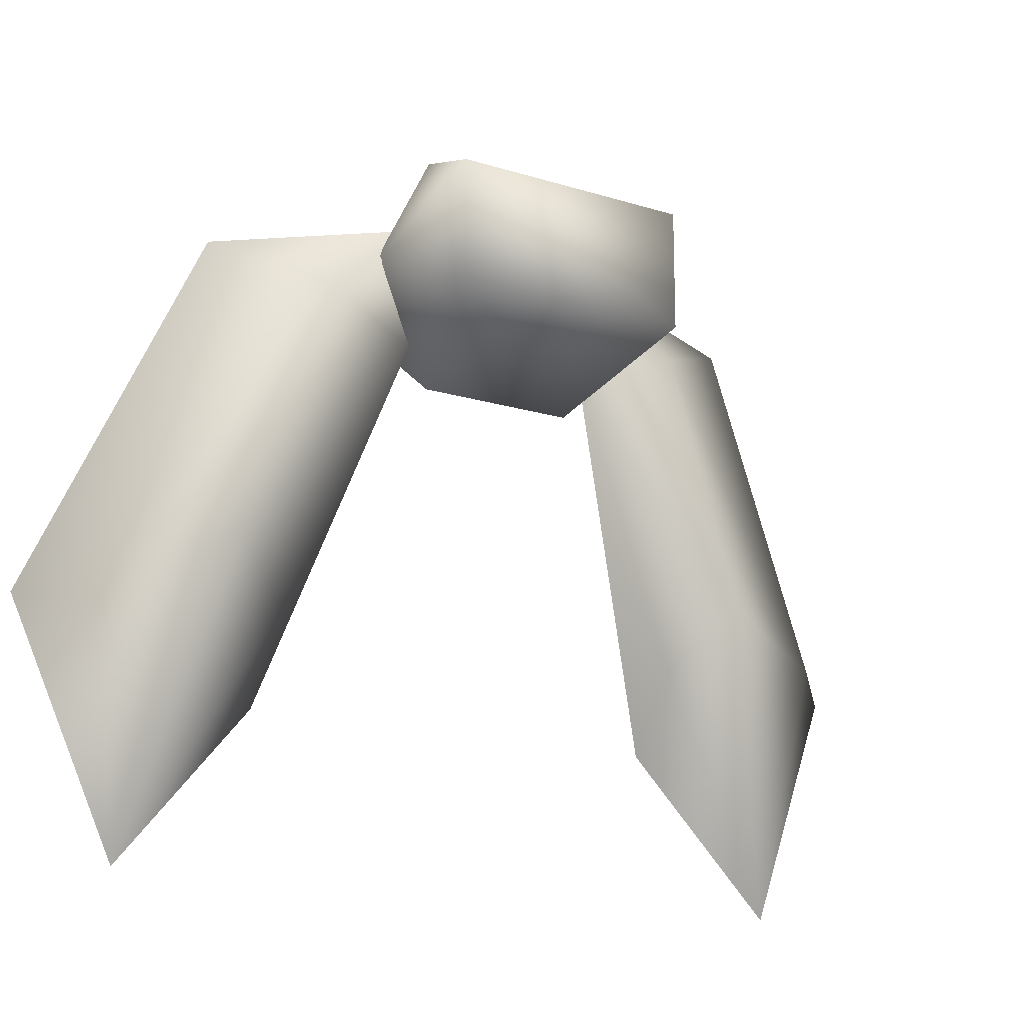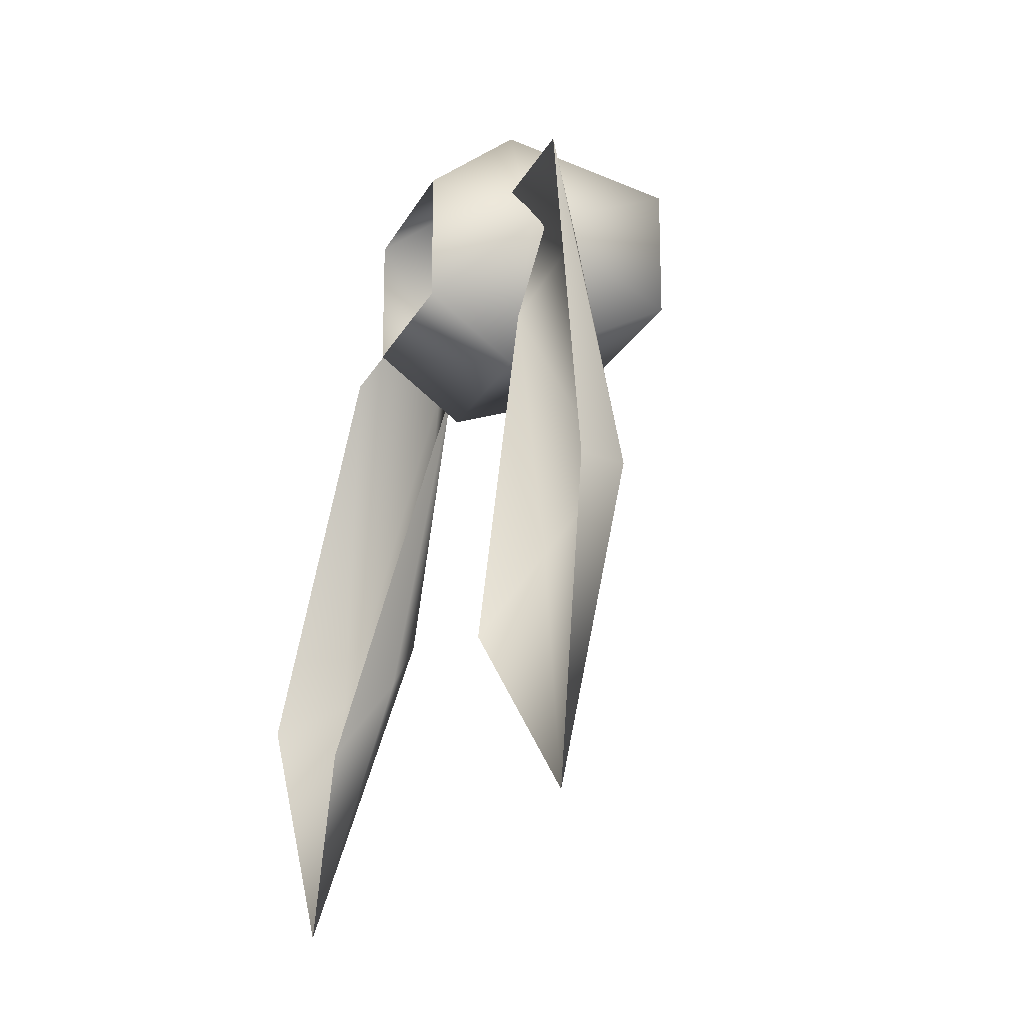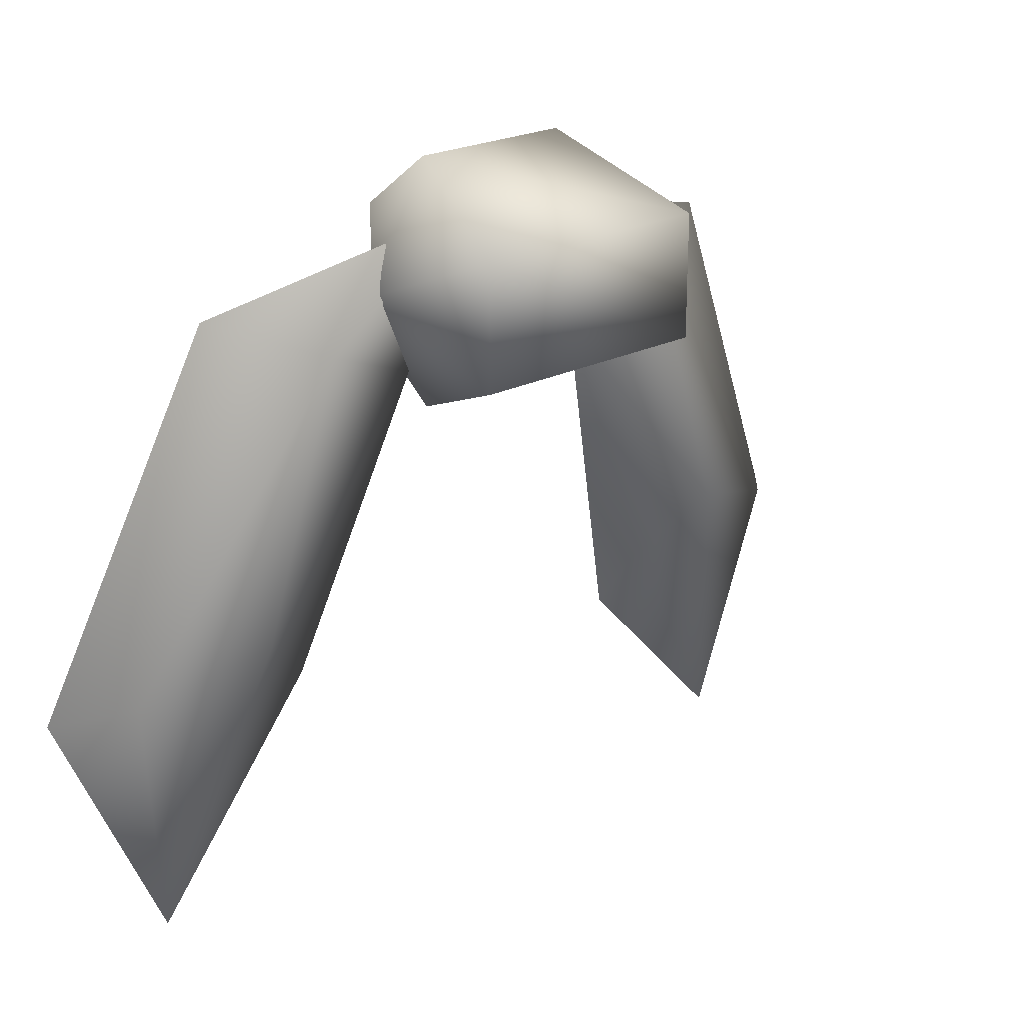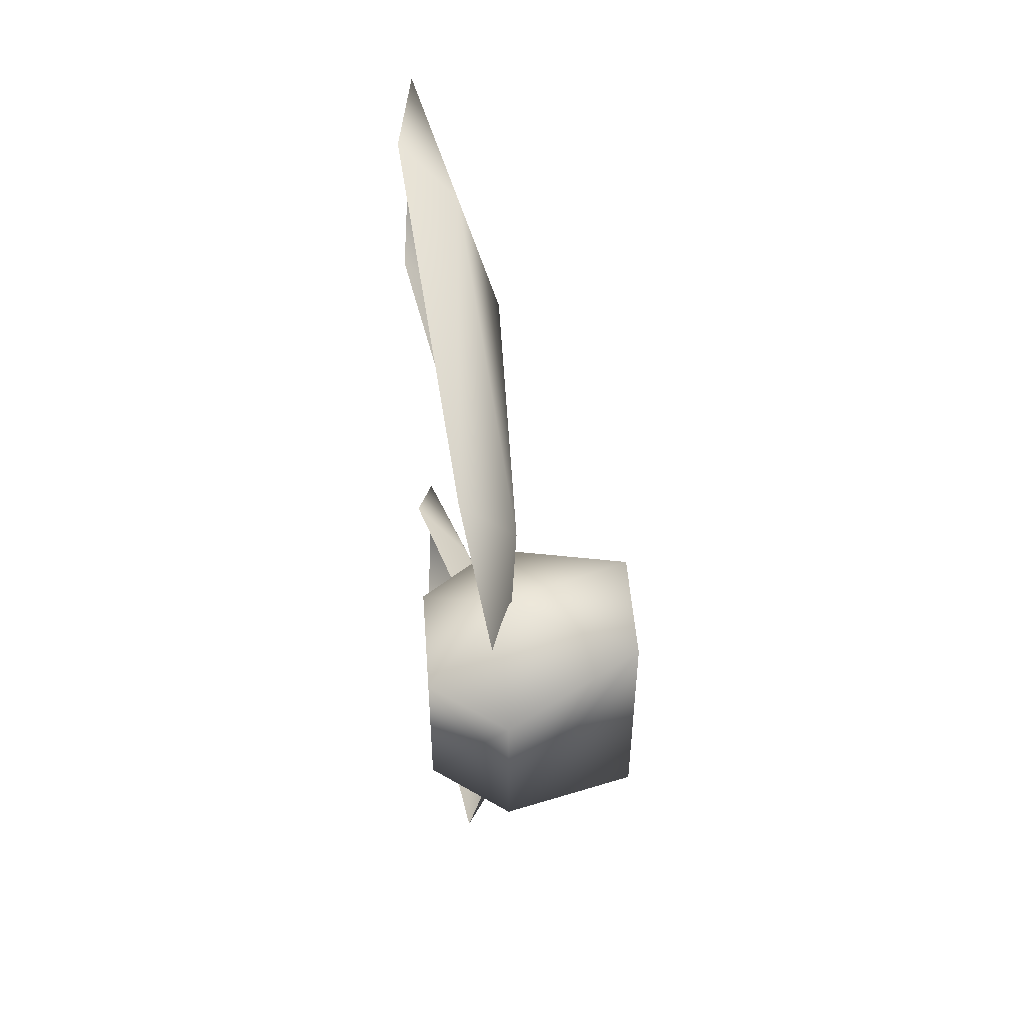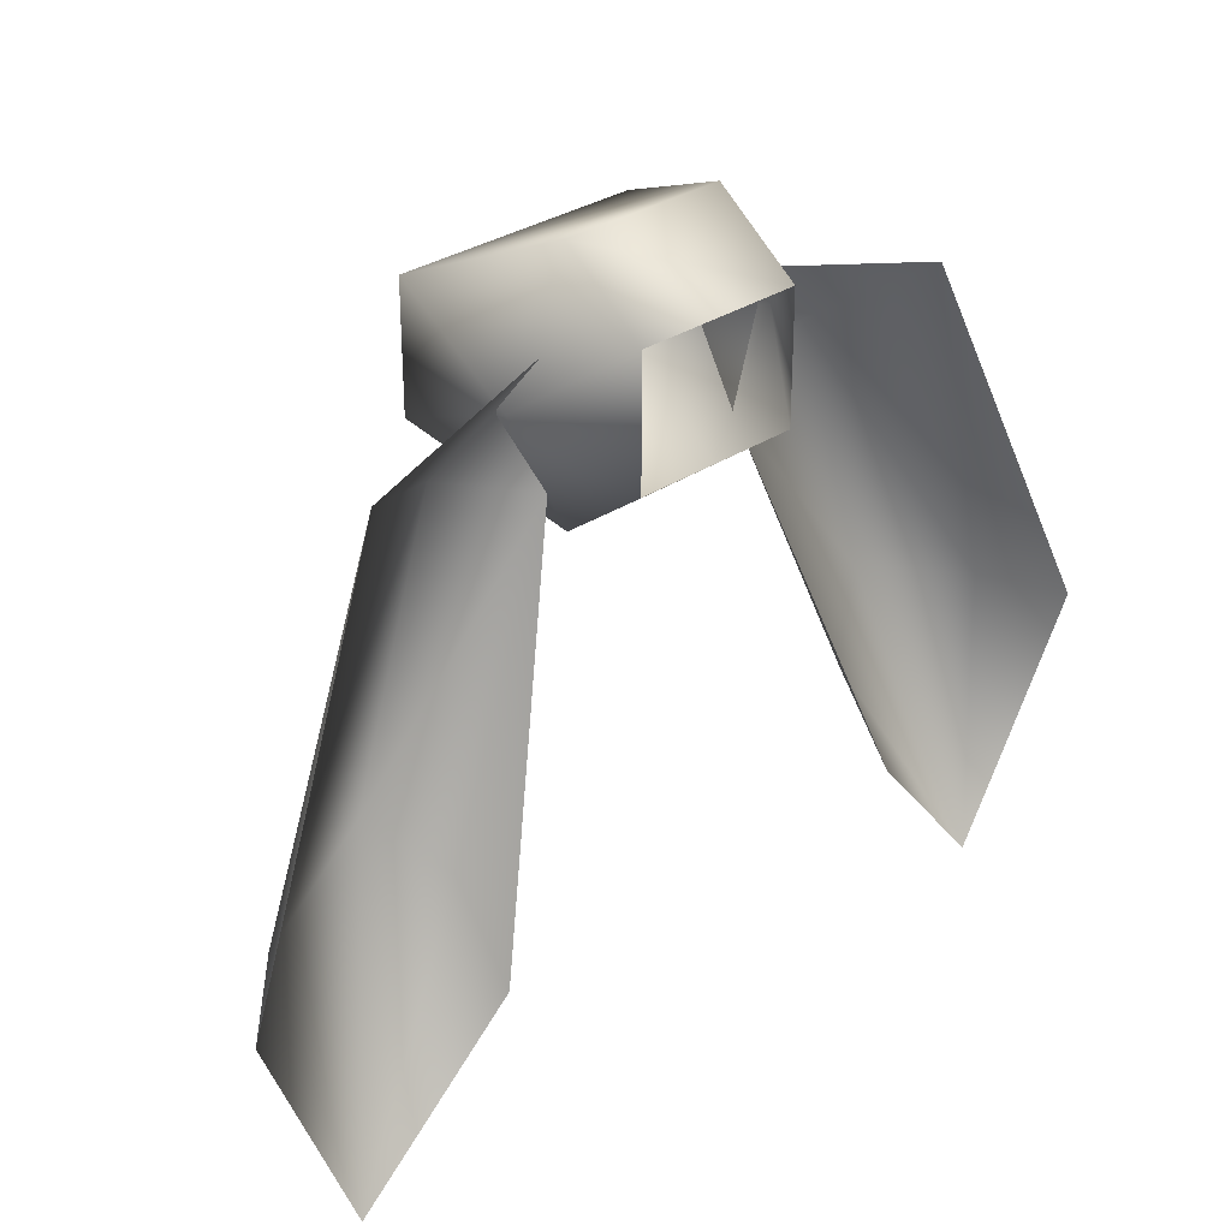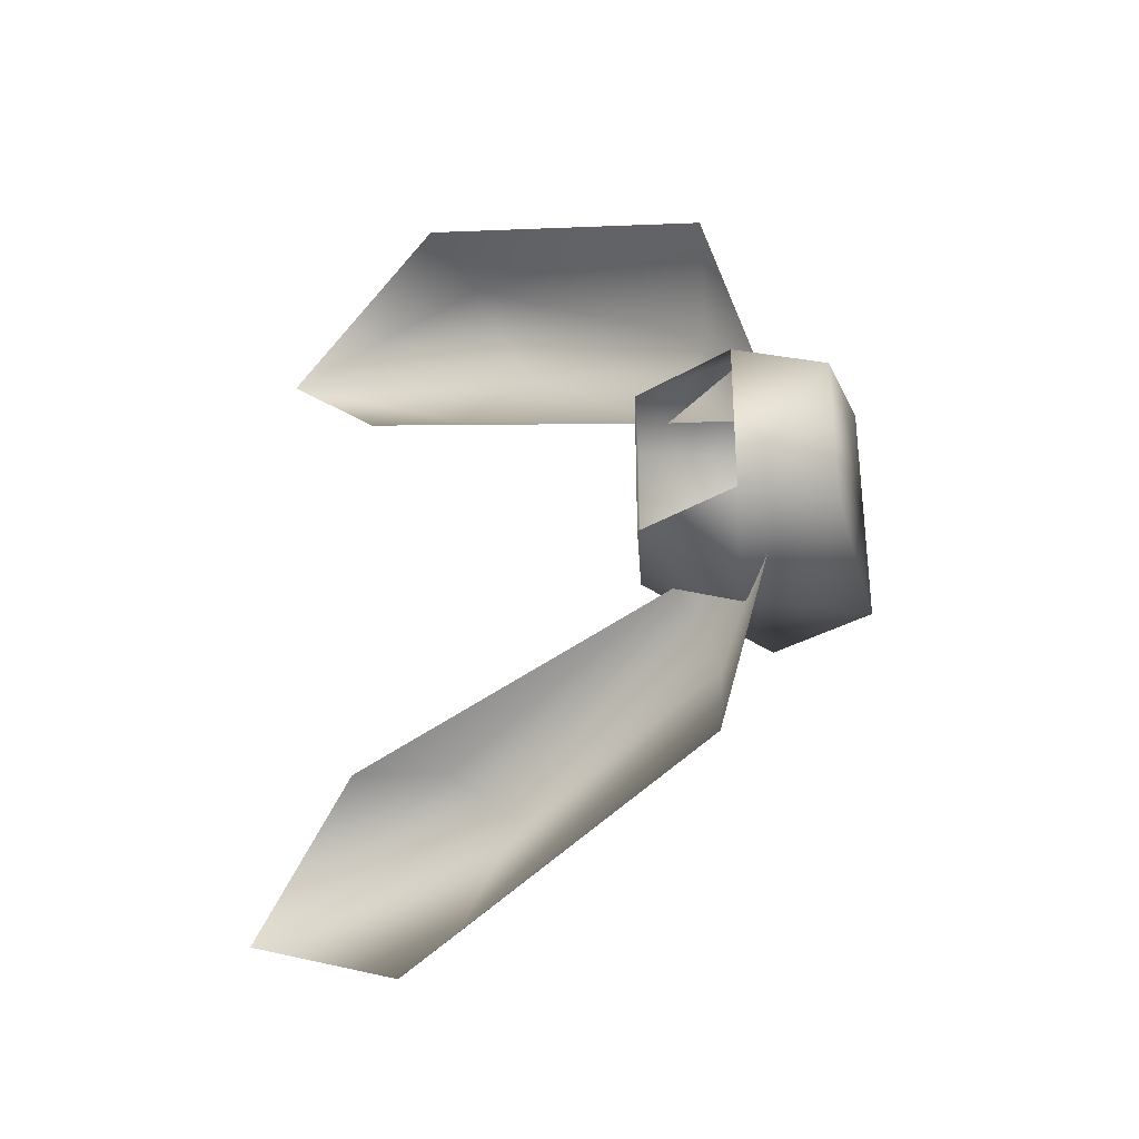
<metadata>
{"format":"obj","ext":"obj","renderer":"f3d","projection":"perspective","resolution":1024,"background":"white","views":[{"elev":-16.8,"azim":57.8,"up":"+Z"},{"elev":-19.8,"azim":-19.9,"up":"+Z"},{"elev":23.0,"azim":49.3,"up":"+Z"},{"elev":49.9,"azim":-4.2,"up":"+Y"},{"elev":30.7,"azim":-134.0,"up":"+Z"},{"elev":-31.6,"azim":-49.5,"up":"+Y"}]}
</metadata>
<code>
v -4 4 3
v 0 4 6
v 0 7 0
v -4 4 -3
v -4 4 3
v 0 7 0
v 0 4 -6
v -4 4 -3
v 0 7 0
v 7 6 -3
v 0 4 -6
v 0 7 0
v 7 6 3
v 7 6 -3
v 0 7 0
v 0 4 6
v 7 6 3
v 0 7 0
v -4 -4 3
v 0 -4 6
v 0 4 6
v -4 4 3
v -4 -4 3
v 0 4 6
v 0 -4 -6
v -4 -4 -3
v -4 4 -3
v 0 4 -6
v 0 -4 -6
v -4 4 -3
v 7 -6 -3
v 0 -4 -6
v 0 4 -6
v 7 6 -3
v 7 -6 -3
v 0 4 -6
v 7 -6 3
v 7 -6 -3
v 7 6 -3
v 7 6 3
v 7 -6 3
v 7 6 -3
v 0 -4 6
v 7 -6 3
v 7 6 3
v 0 4 6
v 0 -4 6
v 7 6 3
v 0 -4 6
v -4 -4 3
v 0 -7 0
v -4 -4 3
v -4 -4 -3
v 0 -7 0
v -4 -4 -3
v 0 -4 -6
v 0 -7 0
v 0 -4 -6
v 7 -6 -3
v 0 -7 0
v 7 -6 -3
v 7 -6 3
v 0 -7 0
v 7 -6 3
v 0 -4 6
v 0 -7 0
v 1 -10 -2
v 0 -5 -4
v 0 -2 3
v -2 -15 0
v 1 -10 -2
v 0 -2 3
v -1 -11 -18
v -4 -11 -22
v 0 -5 -4
v 1 -14 -15
v -1 -11 -18
v 0 -5 -4
v 1 -10 -2
v 1 -14 -15
v 0 -5 -4
v -1 -20 -17
v 1 -14 -15
v 1 -10 -2
v -2 -15 0
v -1 -20 -17
v 1 -10 -2
v -4 -23 -18
v -1 -20 -17
v -2 -15 0
v -4 -11 -22
v -1 -11 -18
v -3 -18 -30
v -1 -11 -18
v 1 -14 -15
v -3 -18 -30
v 1 -14 -15
v -1 -20 -17
v -3 -18 -30
v -1 -20 -17
v -4 -23 -18
v -3 -18 -30
v 0 5 -4
v 1 10 -2
v 0 2 3
v 1 10 -2
v -2 15 0
v 0 2 3
v -4 11 -22
v -1 11 -18
v 0 5 -4
v -1 11 -18
v 1 14 -15
v 0 5 -4
v 1 14 -15
v 1 10 -2
v 0 5 -4
v 1 14 -15
v -1 20 -17
v 1 10 -2
v -1 20 -17
v -2 15 0
v 1 10 -2
v -1 20 -17
v -4 23 -18
v -2 15 0
v -1 11 -18
v -4 11 -22
v -3 18 -30
v 1 14 -15
v -1 11 -18
v -3 18 -30
v -1 20 -17
v 1 14 -15
v -3 18 -30
v -4 23 -18
v -1 20 -17
v -3 18 -30
f 1 2 3
f 4 5 6
f 7 8 9
f 10 11 12
f 13 14 15
f 16 17 18
f 19 20 21
f 22 23 24
f 25 26 27
f 28 29 30
f 31 32 33
f 34 35 36
f 37 38 39
f 40 41 42
f 43 44 45
f 46 47 48
f 49 50 51
f 52 53 54
f 55 56 57
f 58 59 60
f 61 62 63
f 64 65 66
f 67 68 69
f 70 71 72
f 73 74 75
f 76 77 78
f 79 80 81
f 82 83 84
f 85 86 87
f 88 89 90
f 91 92 93
f 94 95 96
f 97 98 99
f 100 101 102
f 103 104 105
f 106 107 108
f 109 110 111
f 112 113 114
f 115 116 117
f 118 119 120
f 121 122 123
f 124 125 126
f 127 128 129
f 130 131 132
f 133 134 135
f 136 137 138

</code>
